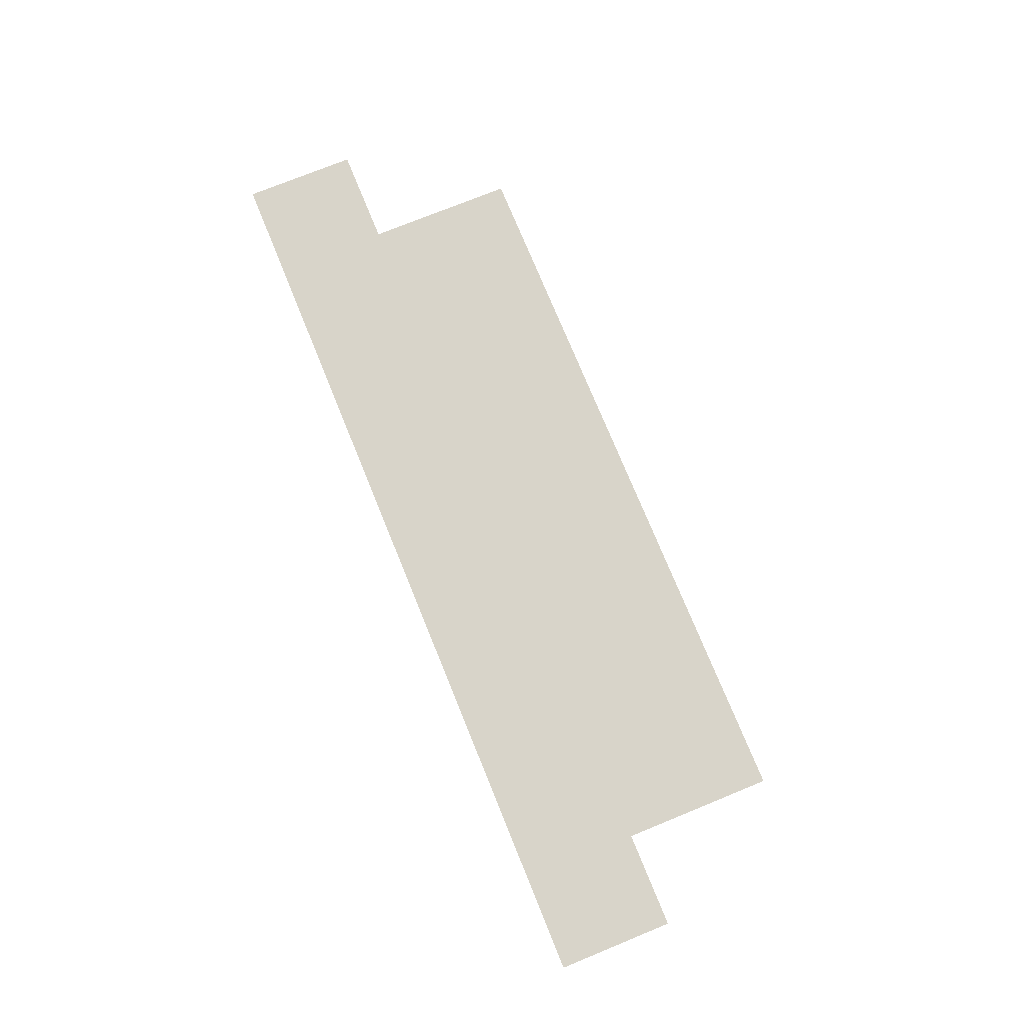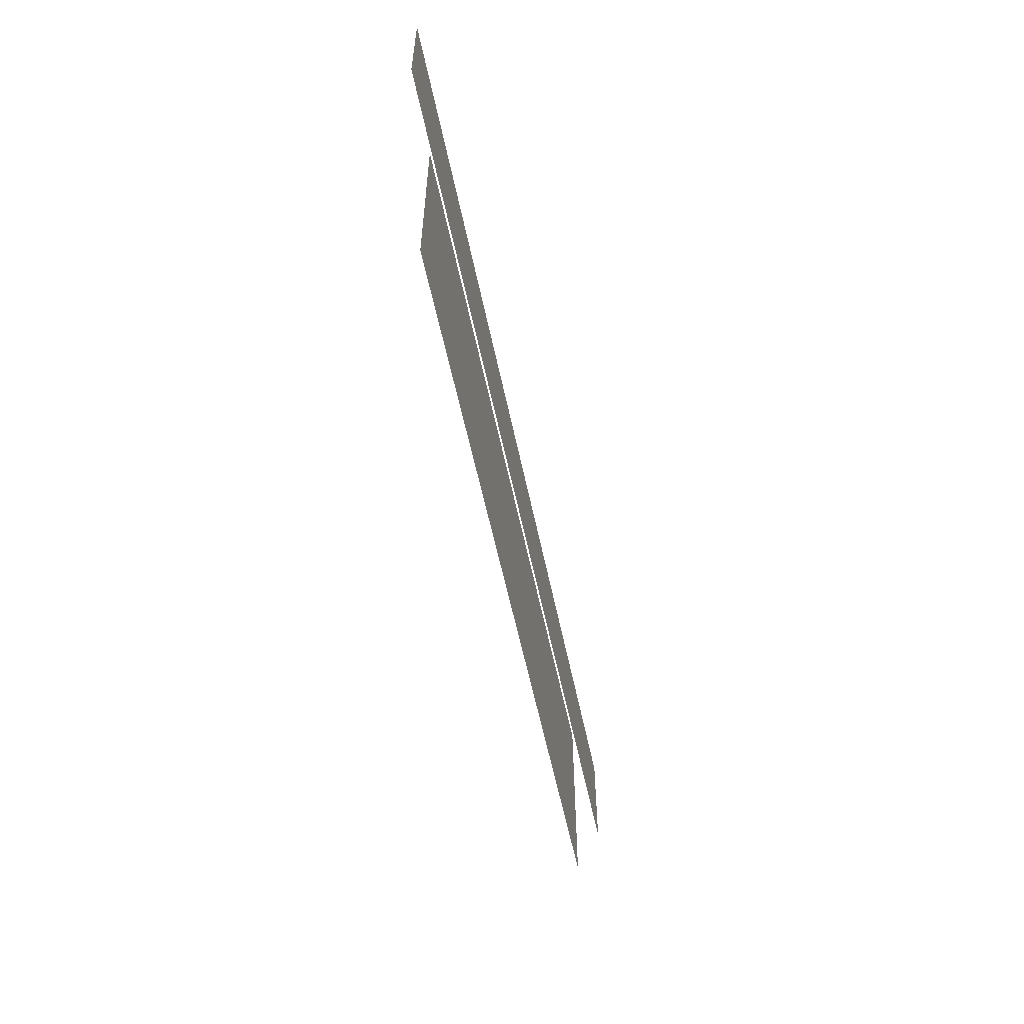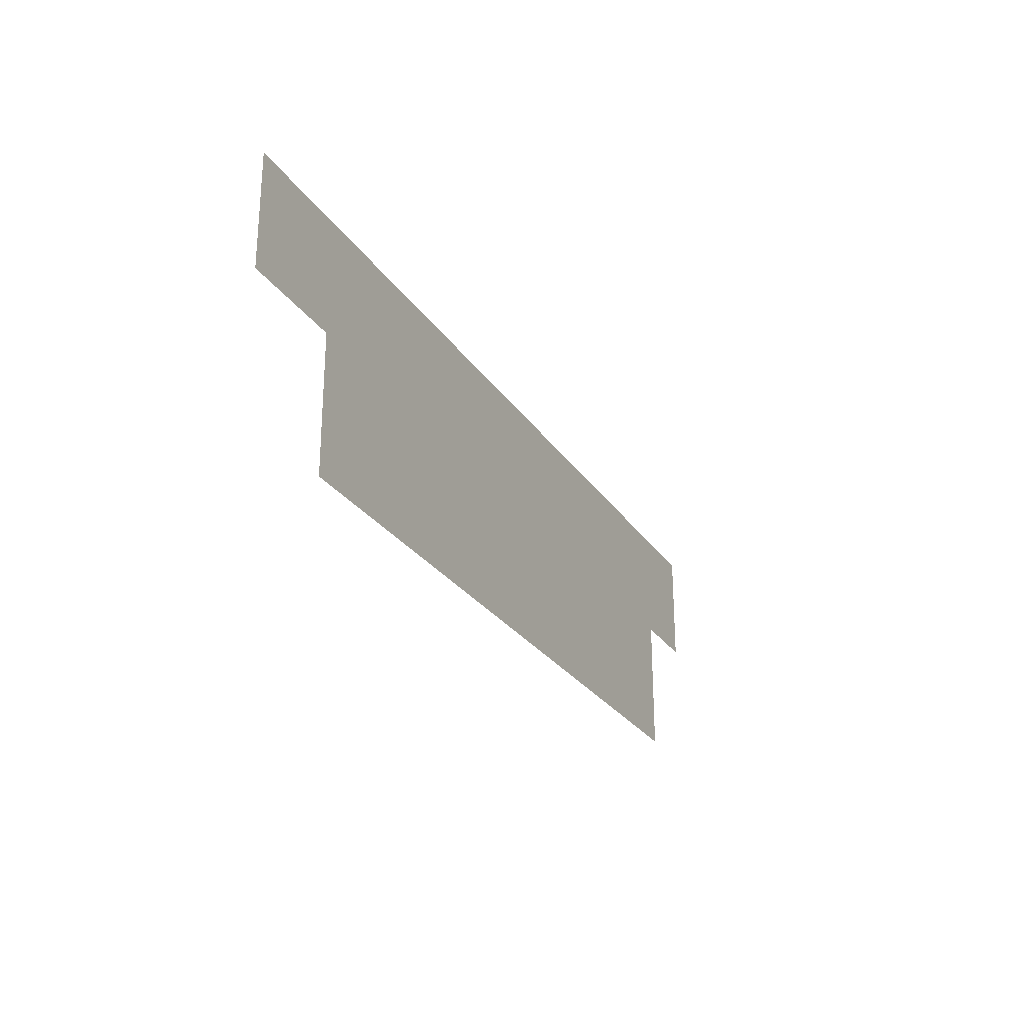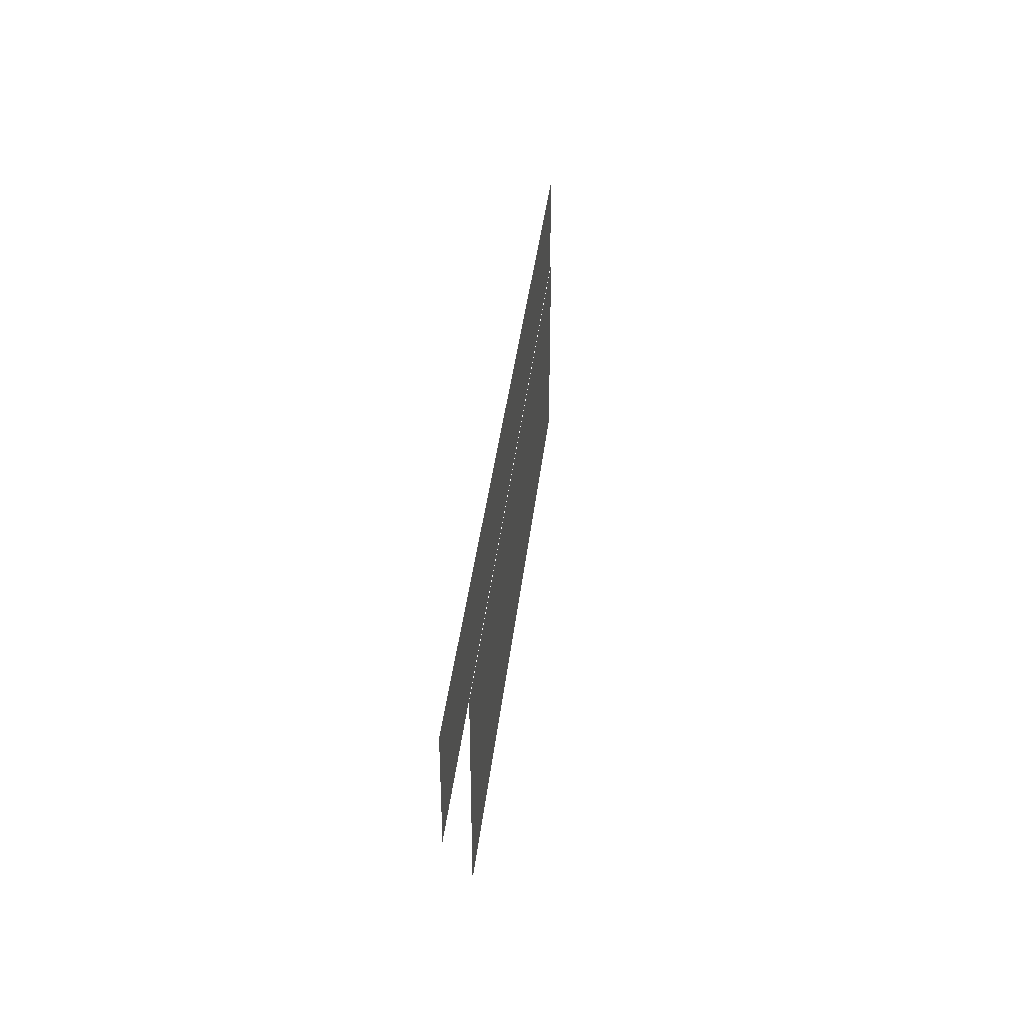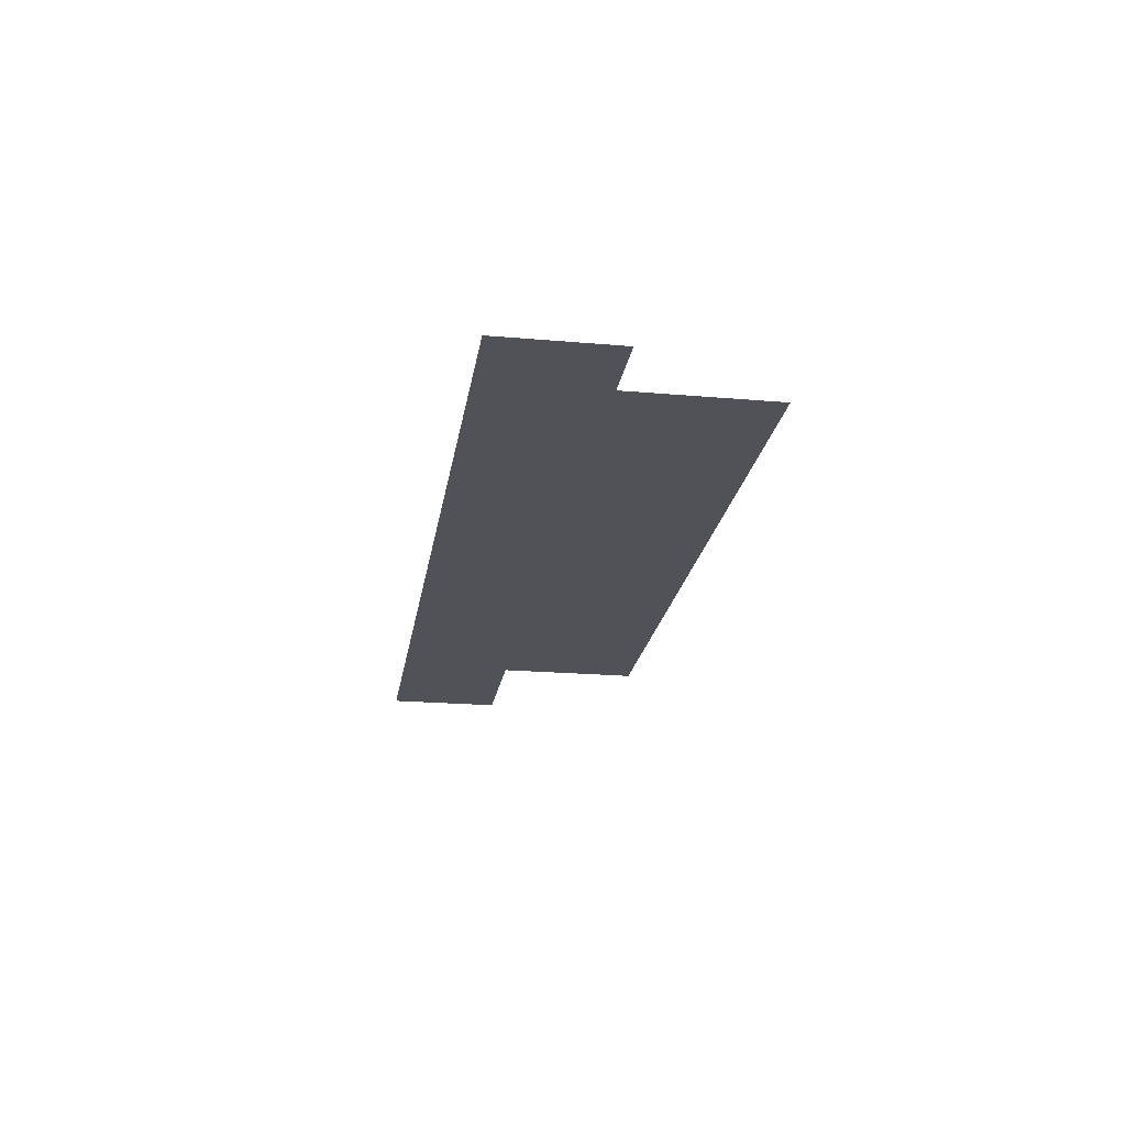
<metadata>
{"format":"obj","ext":"obj","renderer":"f3d","projection":"perspective","resolution":1024,"background":"white","views":[{"elev":75.0,"azim":-112.2,"up":"+Z"},{"elev":-57.1,"azim":101.7,"up":"+Y"},{"elev":-26.3,"azim":-63.9,"up":"+Y"},{"elev":37.3,"azim":-83.7,"up":"+Y"},{"elev":-21.6,"azim":-98.7,"up":"+Z"}]}
</metadata>
<code>
g default
v -0.1555 0.01489 0.009388
v 0.1755 0.01489 0.009388
v -0.1555 0.05627 0.009388
v 0.1755 0.05627 0.009388
g majing:eyebrow
f 1 2 4 3
g default
v -0.1216 -0.03827 0.01309
v 0.1378 -0.03827 0.01309
v -0.1216 0.03882 0.01309
v 0.1378 0.03882 0.01309
g majing:glass
f 5 6 8 7

</code>
